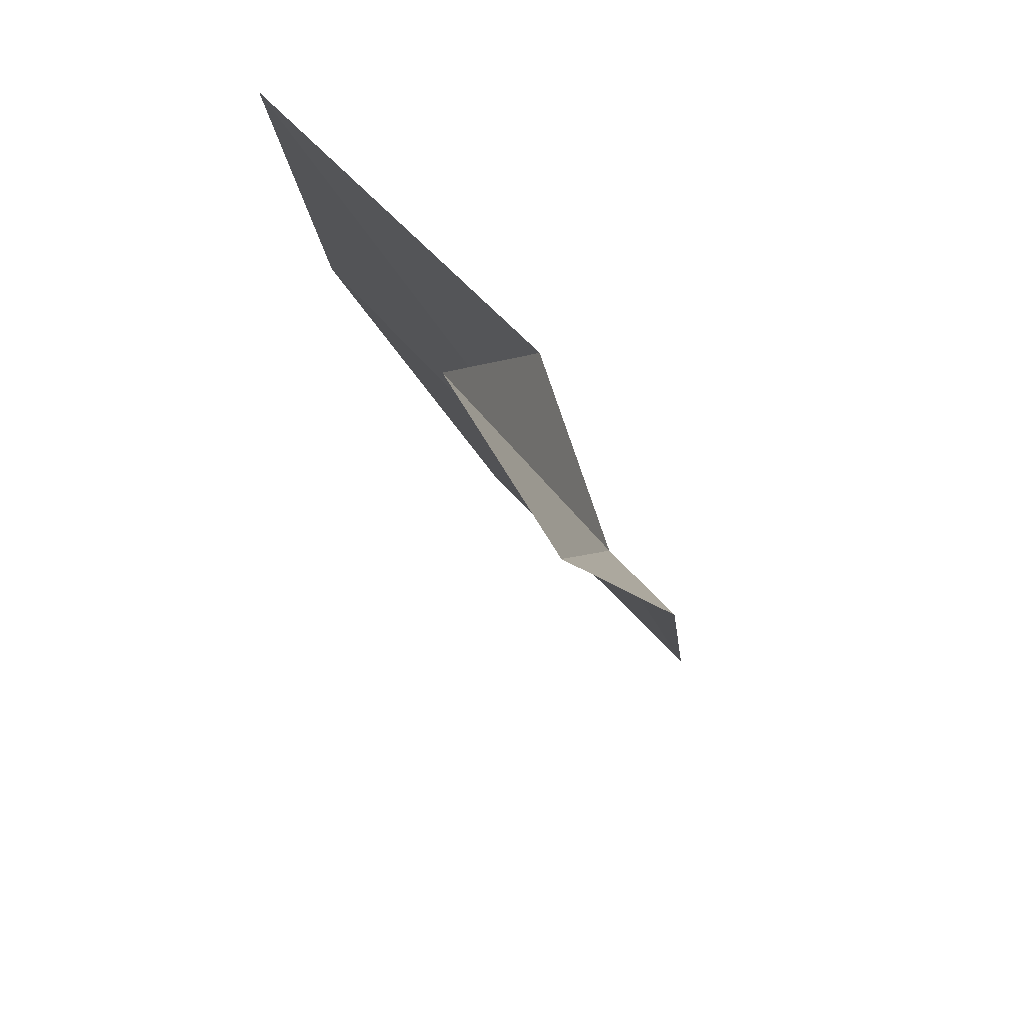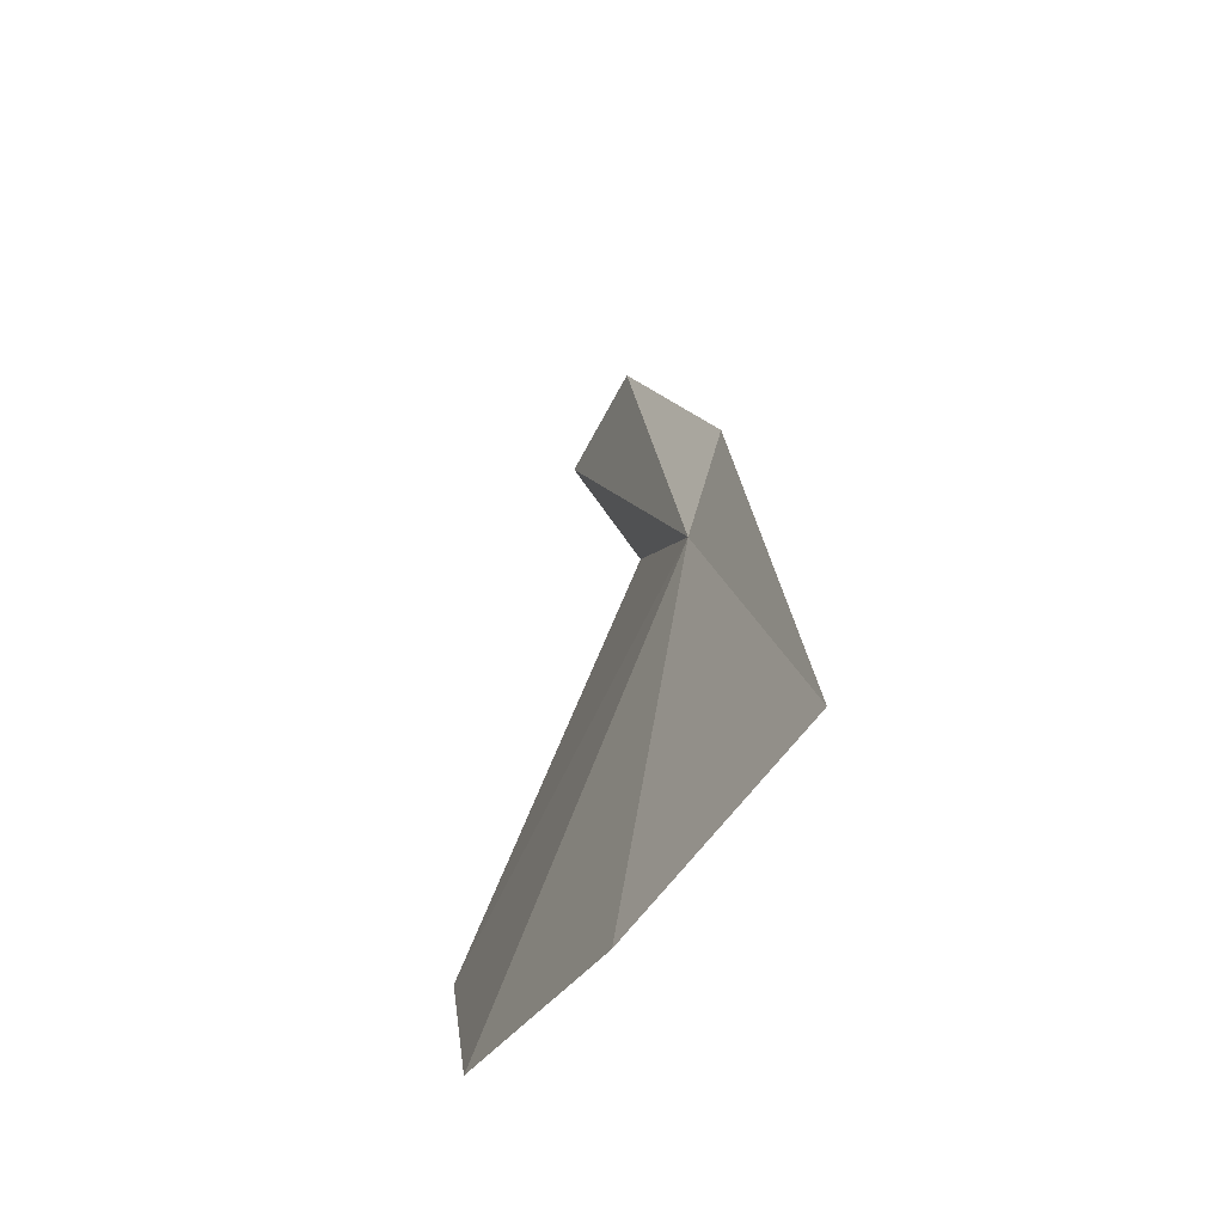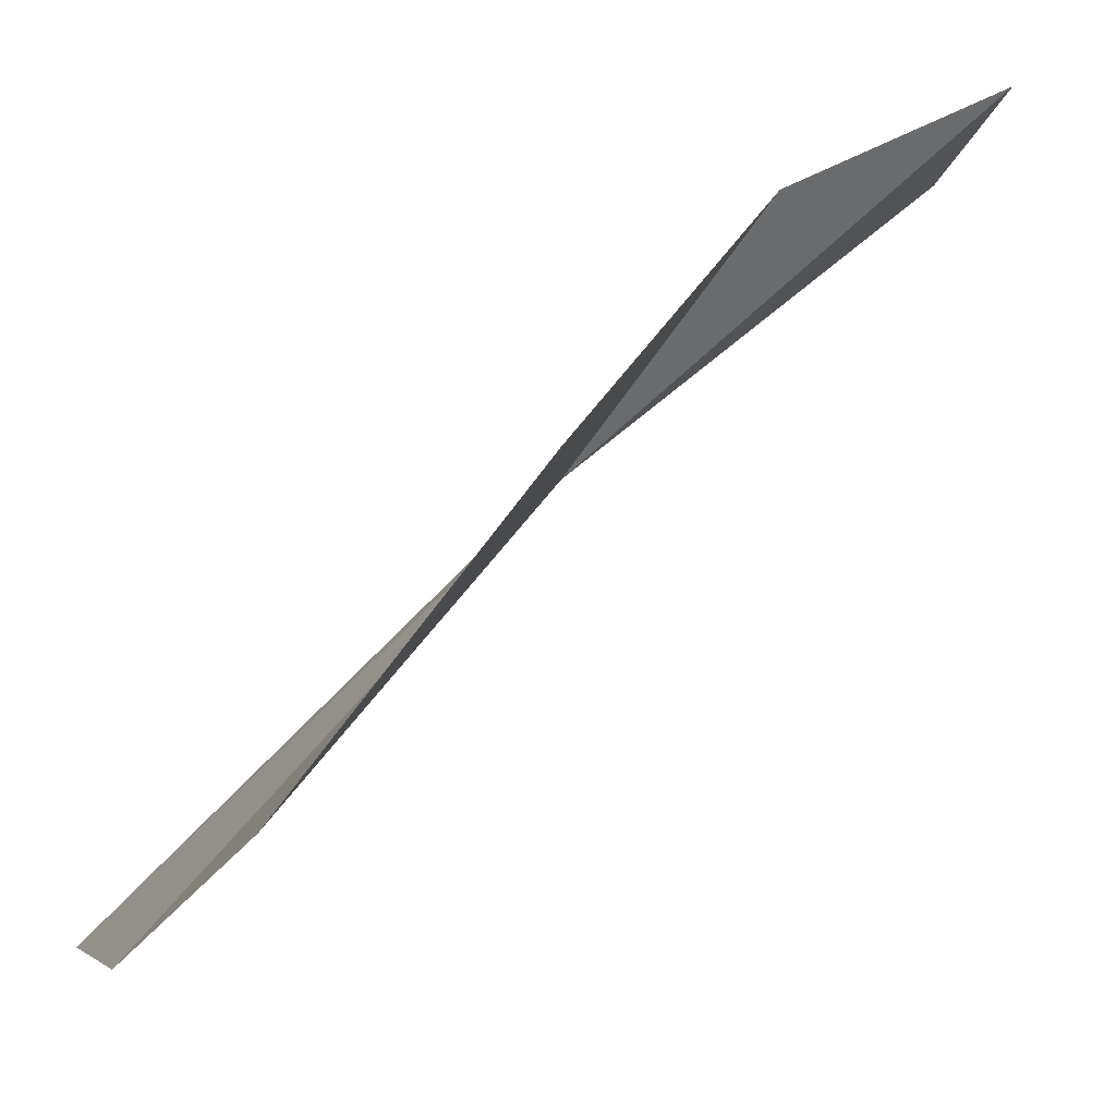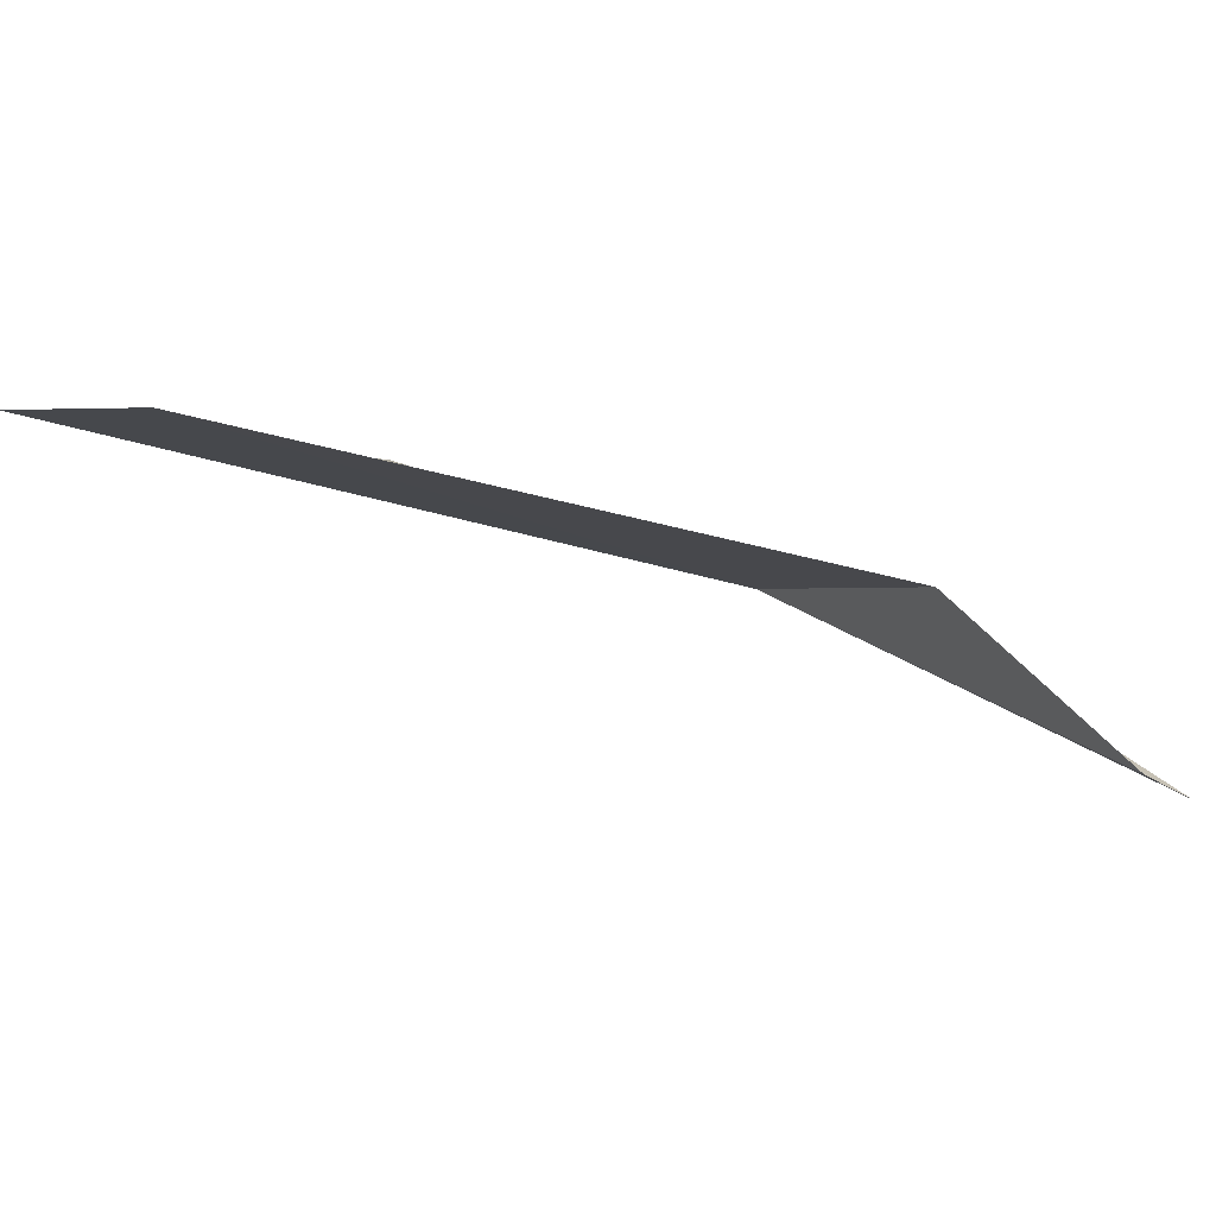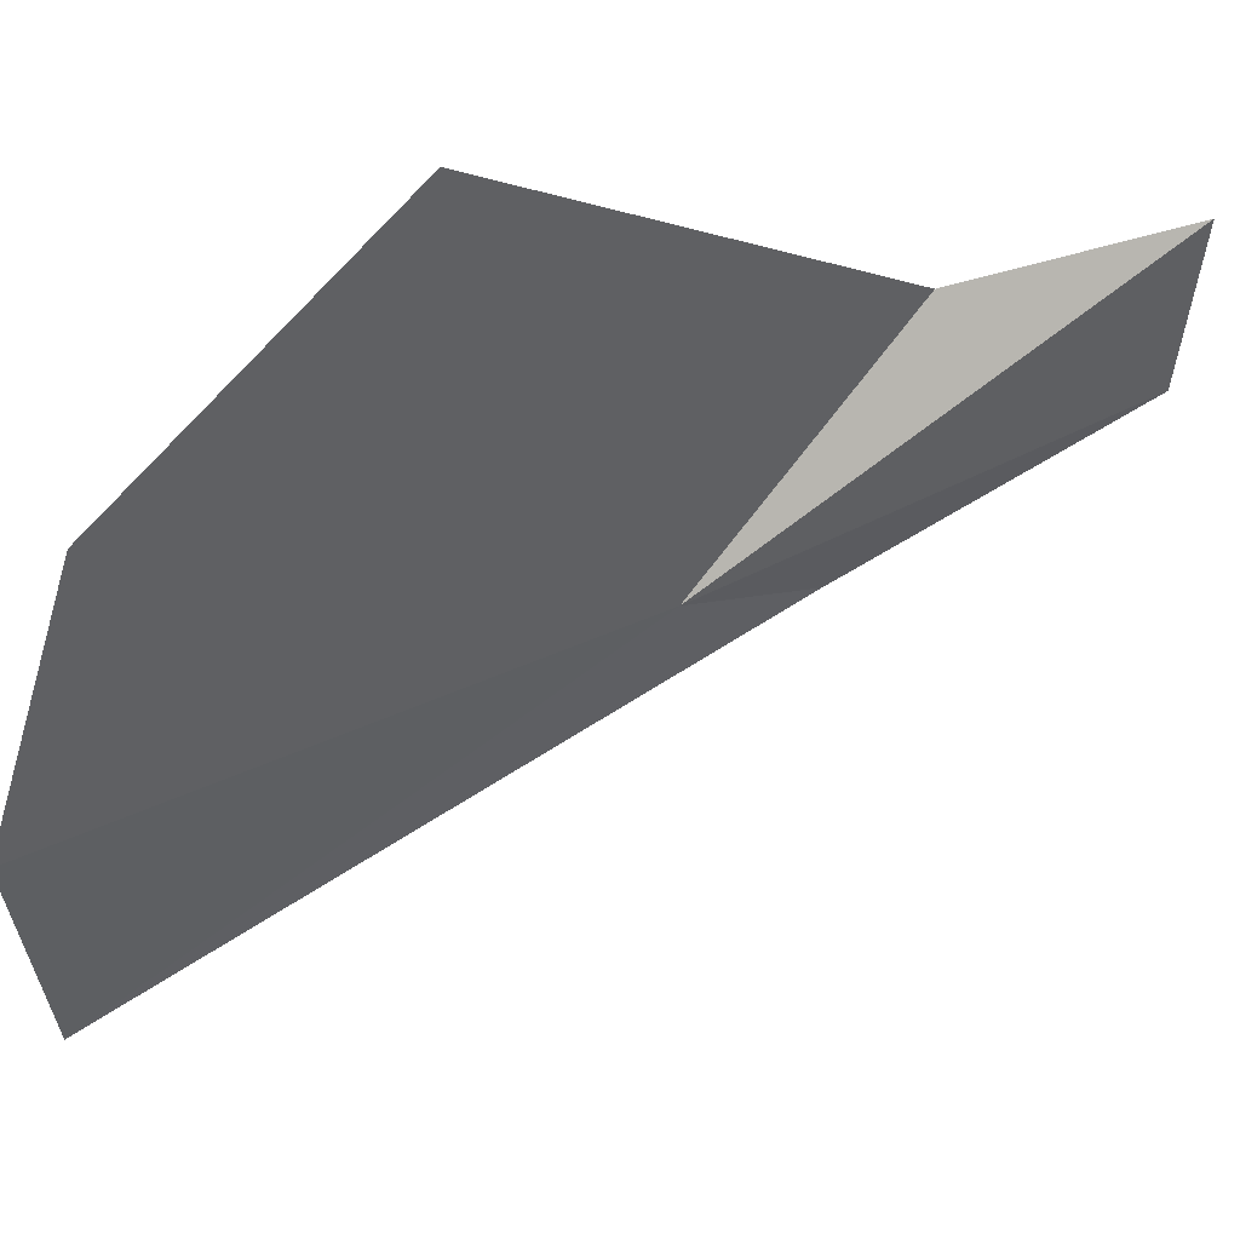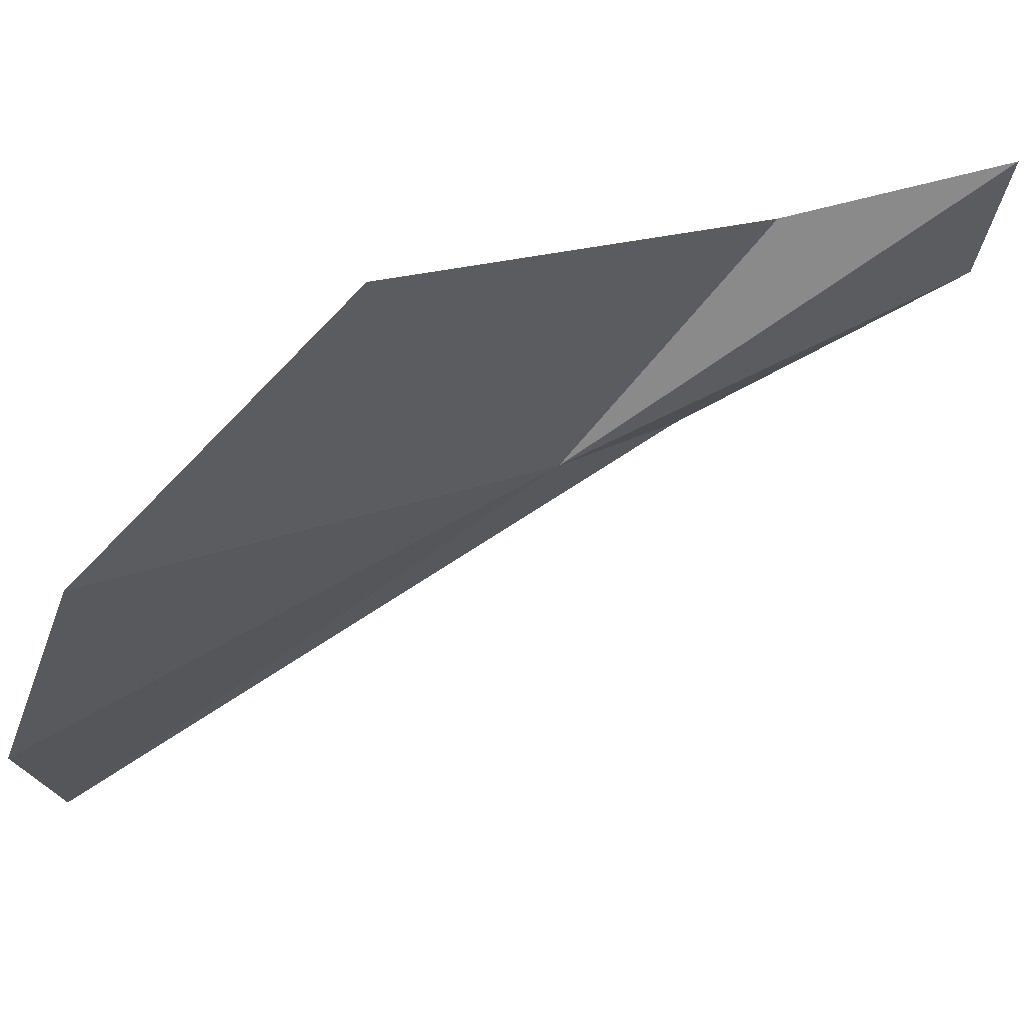
<metadata>
{"format":"obj","ext":"obj","renderer":"f3d","projection":"perspective","resolution":1024,"background":"white","views":[{"elev":22.3,"azim":-4.8,"up":"+Y"},{"elev":-37.9,"azim":7.9,"up":"+Z"},{"elev":38.3,"azim":-135.6,"up":"+Y"},{"elev":56.6,"azim":-57.3,"up":"+Y"},{"elev":8.7,"azim":-113.1,"up":"+Y"},{"elev":26.8,"azim":-114.4,"up":"+Y"}]}
</metadata>
<code>
v -16.32 3.527 52.17
v -16.14 3.534 52.87
v -15.65 1.904 49.92
v -16.6 2.814 49.46
v -16.73 4.315 54.06
v -17.13 4.988 53.98
v -16.71 4.726 53.04
v -17.44 4.013 49.56
v -17.76 5.199 50.7
f 1 3 2
f 1 4 3
f 1 2 5
f 1 5 6
f 1 6 7
f 1 8 4
f 1 7 9
f 1 9 8

</code>
